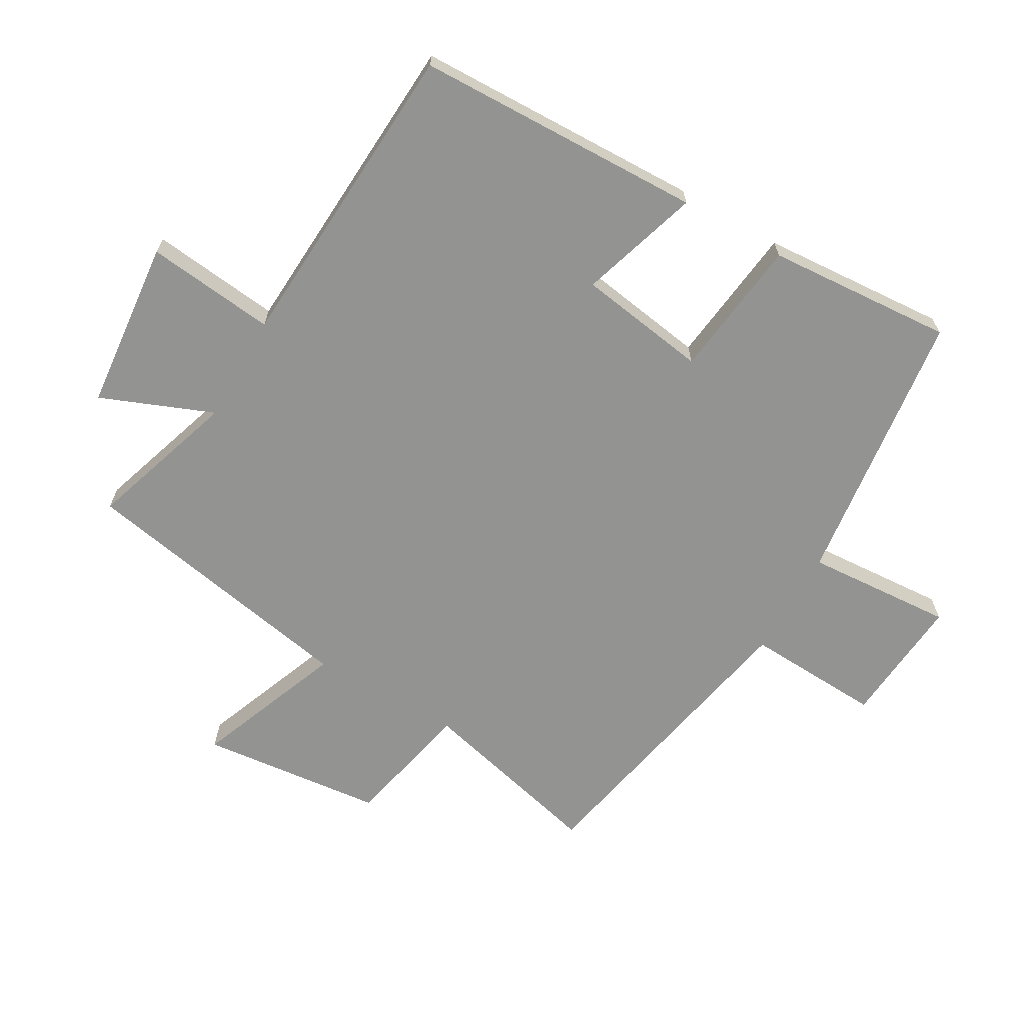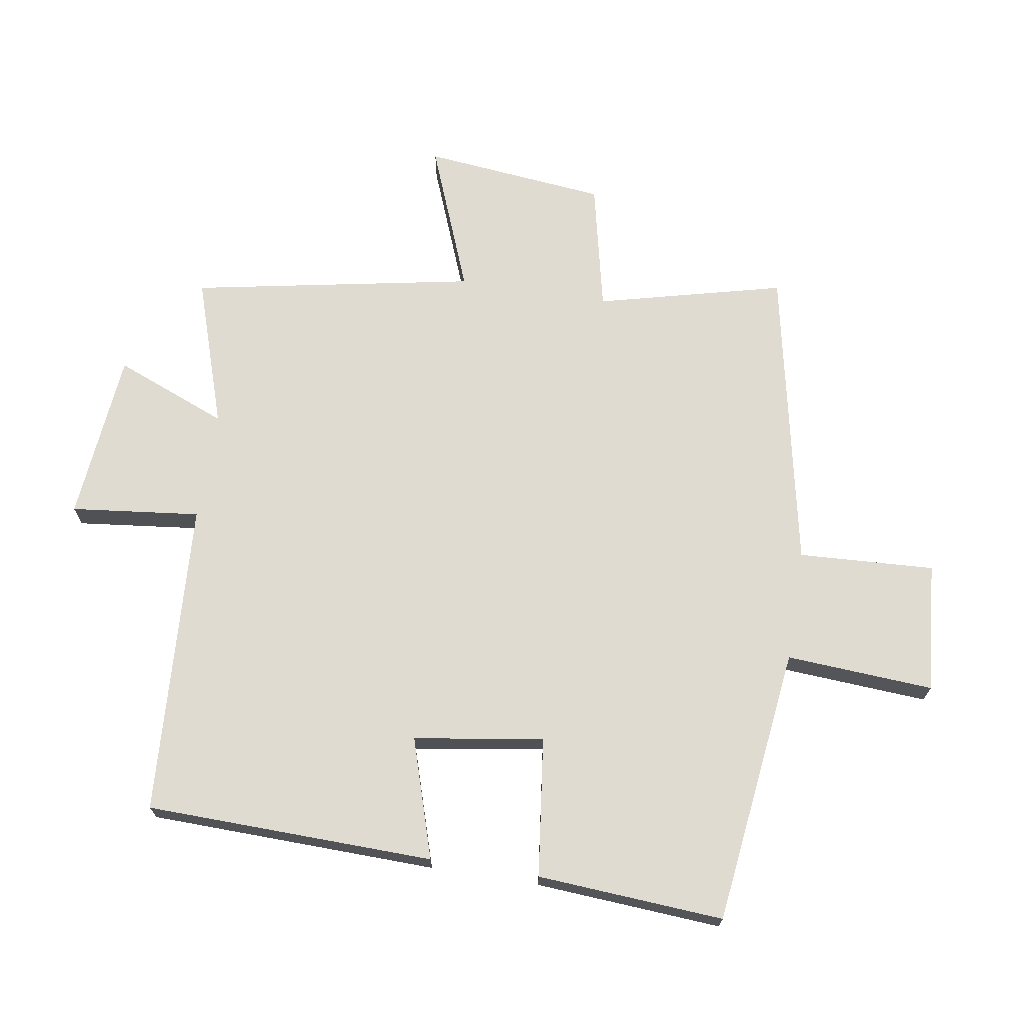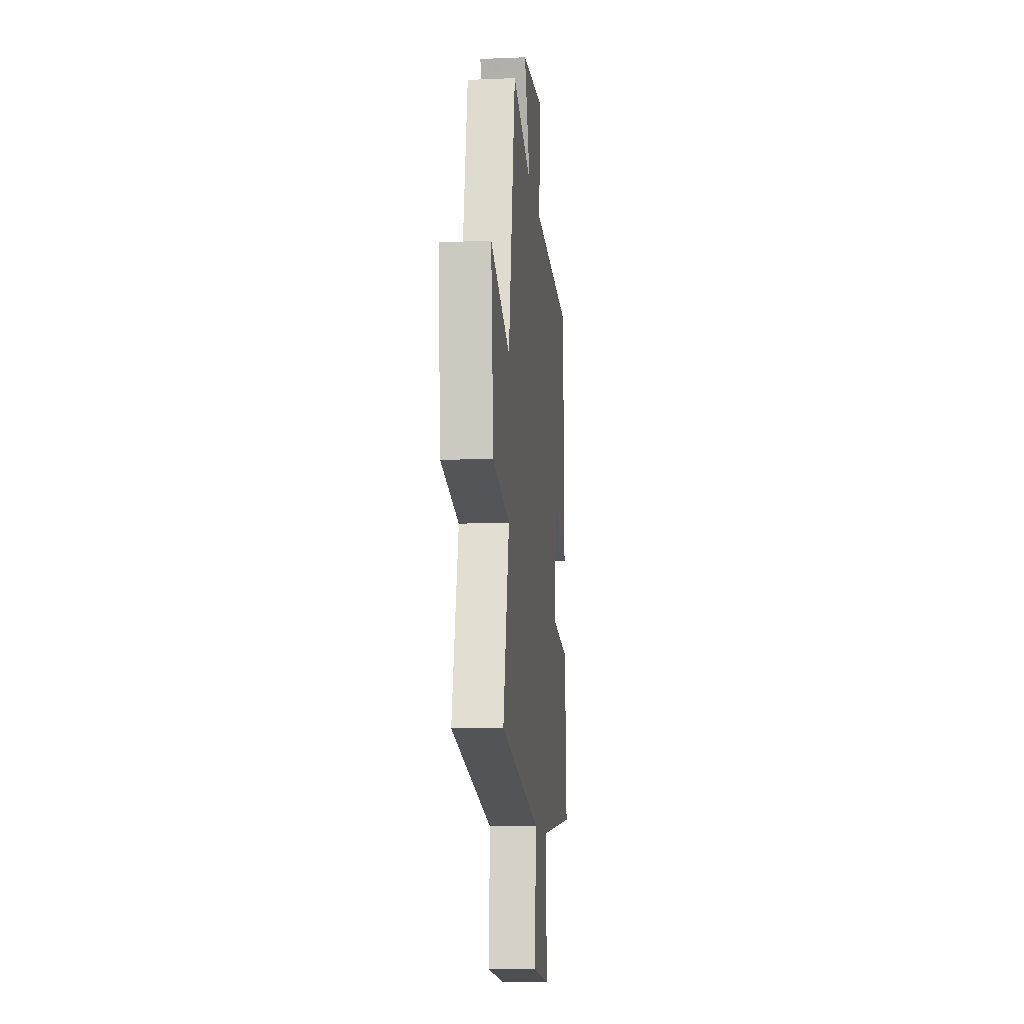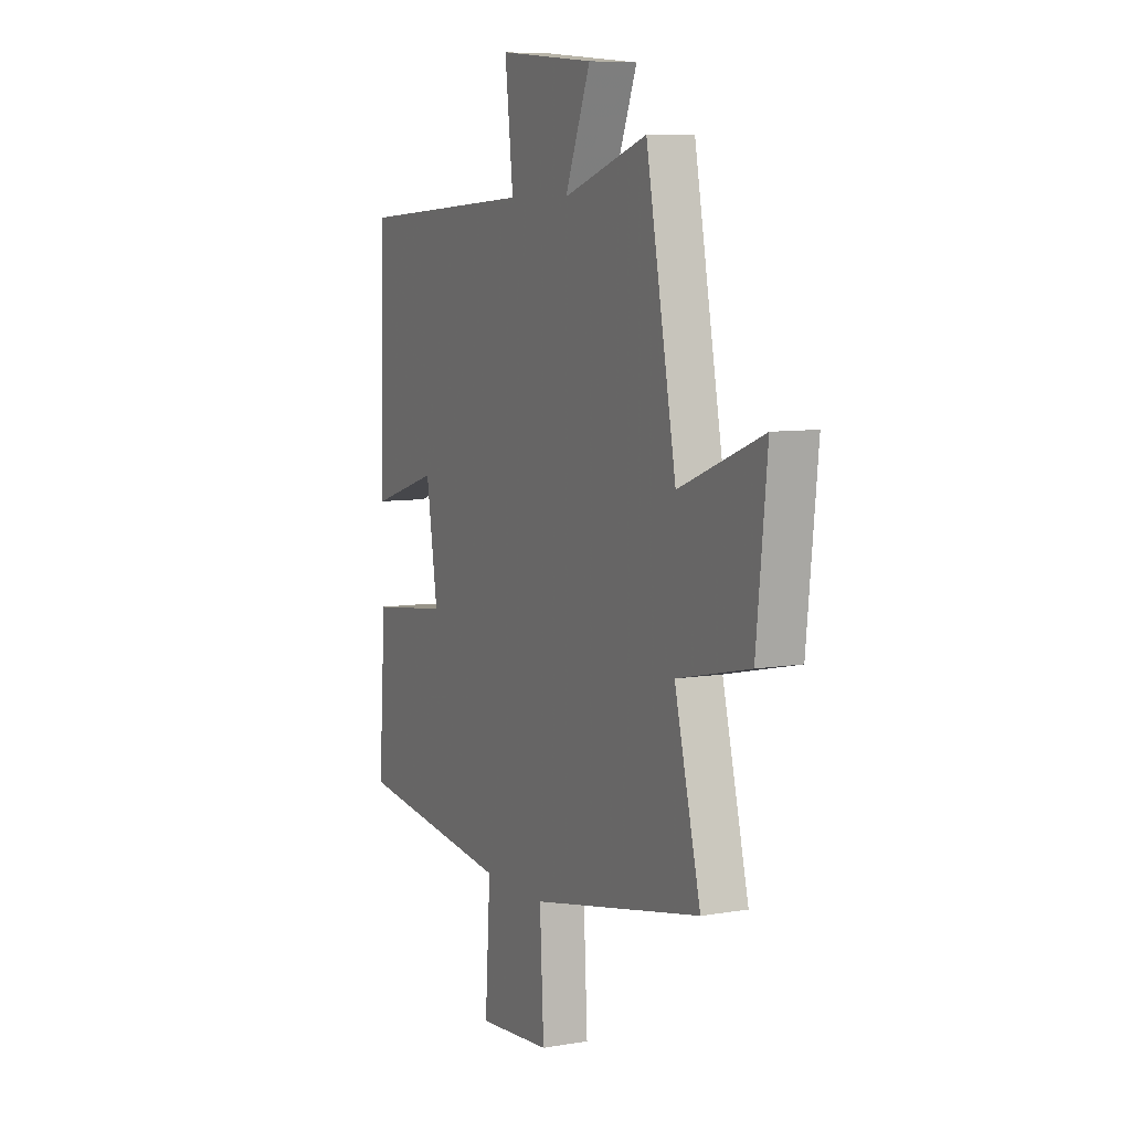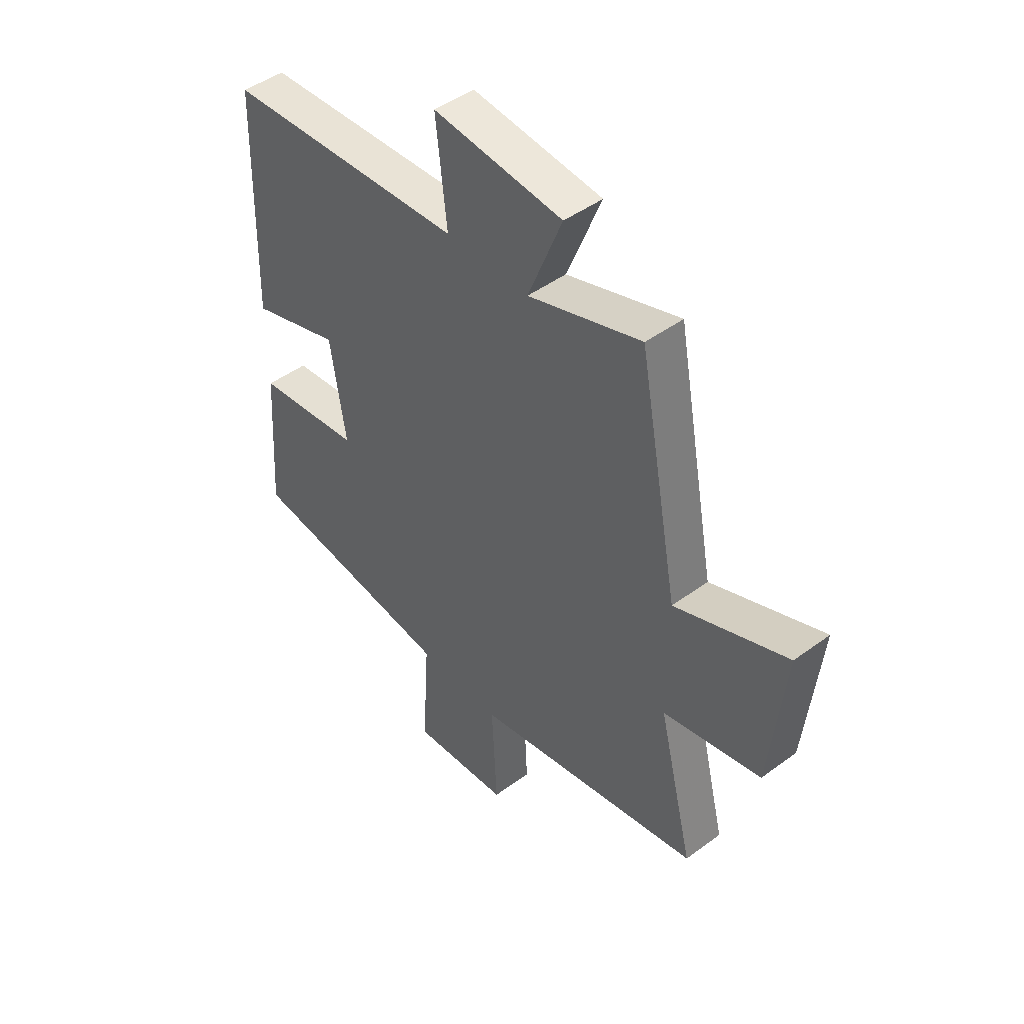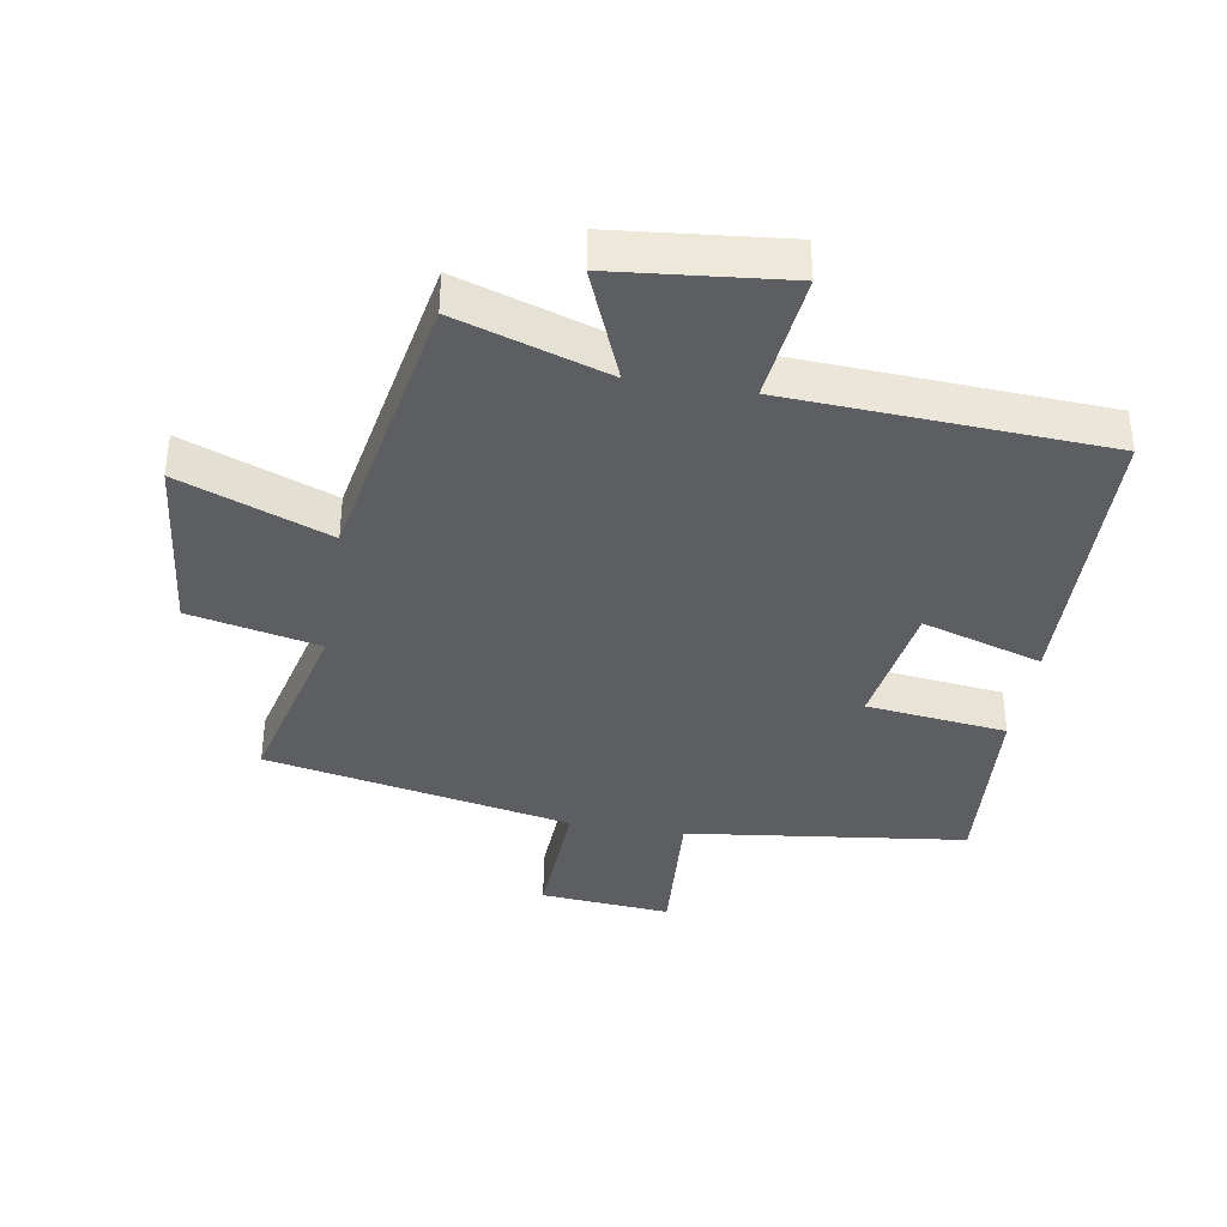
<metadata>
{"format":"obj","ext":"obj","renderer":"f3d","projection":"perspective","resolution":1024,"background":"white","views":[{"elev":-66.7,"azim":60.2,"up":"+Y"},{"elev":69.9,"azim":99.1,"up":"+Y"},{"elev":-11.5,"azim":-84.3,"up":"+Z"},{"elev":7.7,"azim":-115.7,"up":"+Z"},{"elev":46.3,"azim":-130.1,"up":"+Z"},{"elev":-37.8,"azim":-9.3,"up":"+Y"}]}
</metadata>
<code>
v -0.416 0.07 0.577
v -0.181 0.07 0.5
v -0.252 0.07 0.677
v 0.016 0.07 0.703
v -0.007 0.07 0.5
v 0.489 0.07 0.471
v 0.5 0.07 0.018
v 0.312 0.07 0.077
v 0.28 0.07 -0.127
v 0.5 0.07 -0.154
v 0.52 0.07 -0.447
v 0.083 0.07 -0.5
v 0.098 0.07 -0.732
v -0.106 0.07 -0.714
v -0.095 0.07 -0.5
v -0.573 0.07 -0.403
v -0.5 0.07 -0.11
v -0.703 0.07 -0.065
v -0.733 0.07 0.223
v -0.5 0.07 0.132
v -0.416 0 0.577
v -0.181 0 0.5
v -0.252 0 0.677
v 0.016 0 0.703
v -0.007 0 0.5
v 0.489 0 0.471
v 0.5 0 0.018
v 0.312 0 0.077
v 0.28 0 -0.127
v 0.5 0 -0.154
v 0.52 0 -0.447
v 0.083 0 -0.5
v 0.098 0 -0.732
v -0.106 0 -0.714
v -0.095 0 -0.5
v -0.573 0 -0.403
v -0.5 0 -0.11
v -0.703 0 -0.065
v -0.733 0 0.223
v -0.5 0 0.132
f 17 18 19 20
f 17 20 1 2
f 15 16 17 2
f 12 13 14 15
f 11 12 15
f 10 11 15
f 9 10 15
f 8 9 15 2
f 7 8 2
f 6 7 2
f 5 6 2
f 2 3 4 5
f 40 39 38 37
f 22 21 40 37
f 22 37 36 35
f 35 34 33 32
f 35 32 31
f 35 31 30
f 35 30 29
f 22 35 29 28
f 22 28 27
f 22 27 26
f 22 26 25
f 25 24 23 22
f 1 21 22 2
f 2 22 23 3
f 3 23 24 4
f 4 24 25 5
f 5 25 26 6
f 6 26 27 7
f 7 27 28 8
f 8 28 29 9
f 9 29 30 10
f 10 30 31 11
f 11 31 32 12
f 12 32 33 13
f 13 33 34 14
f 14 34 35 15
f 15 35 36 16
f 16 36 37 17
f 17 37 38 18
f 18 38 39 19
f 19 39 40 20
f 20 40 21 1

</code>
